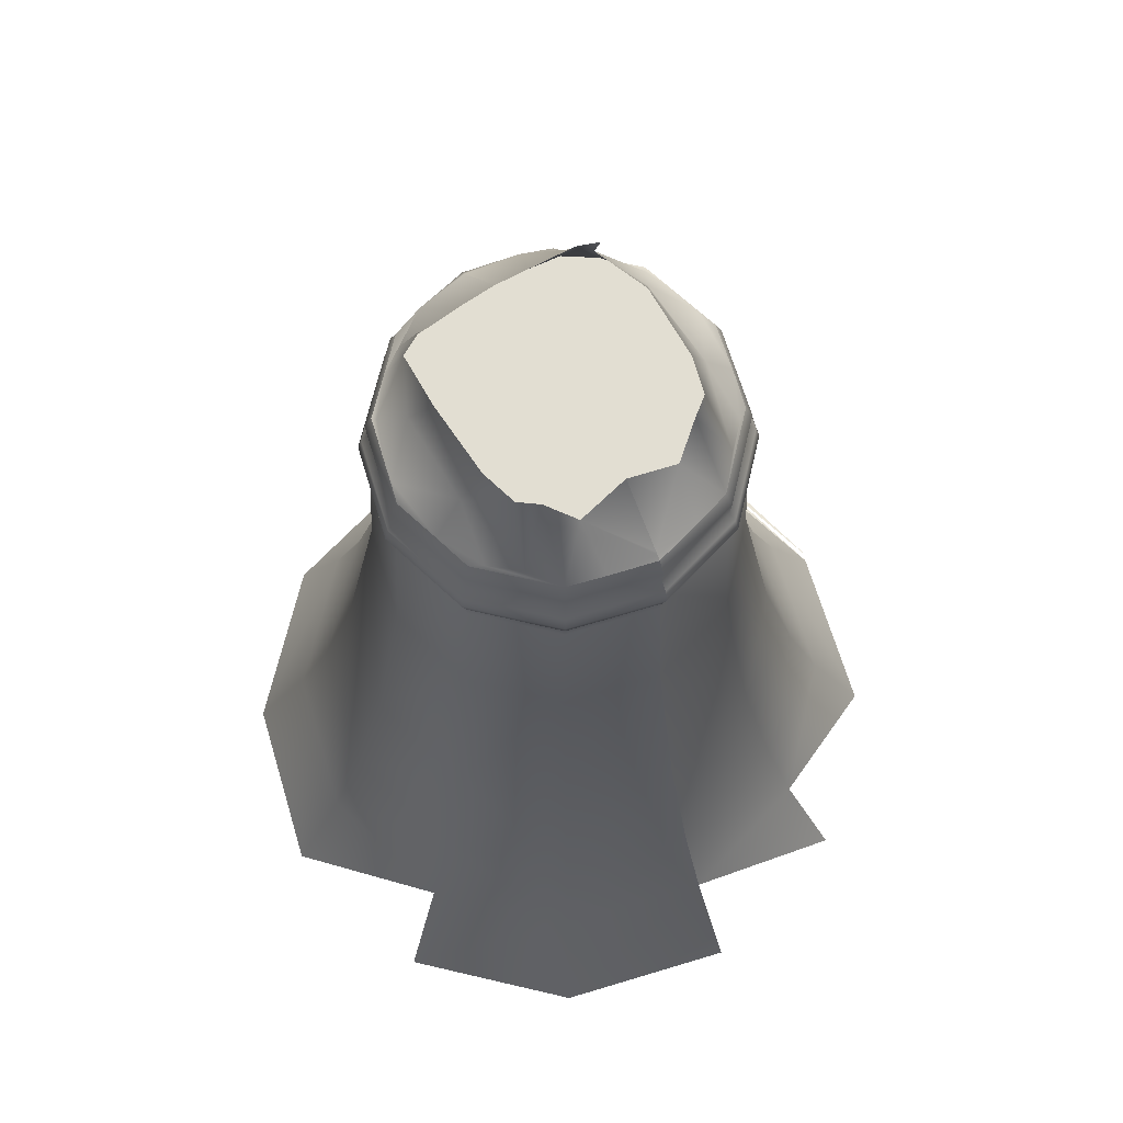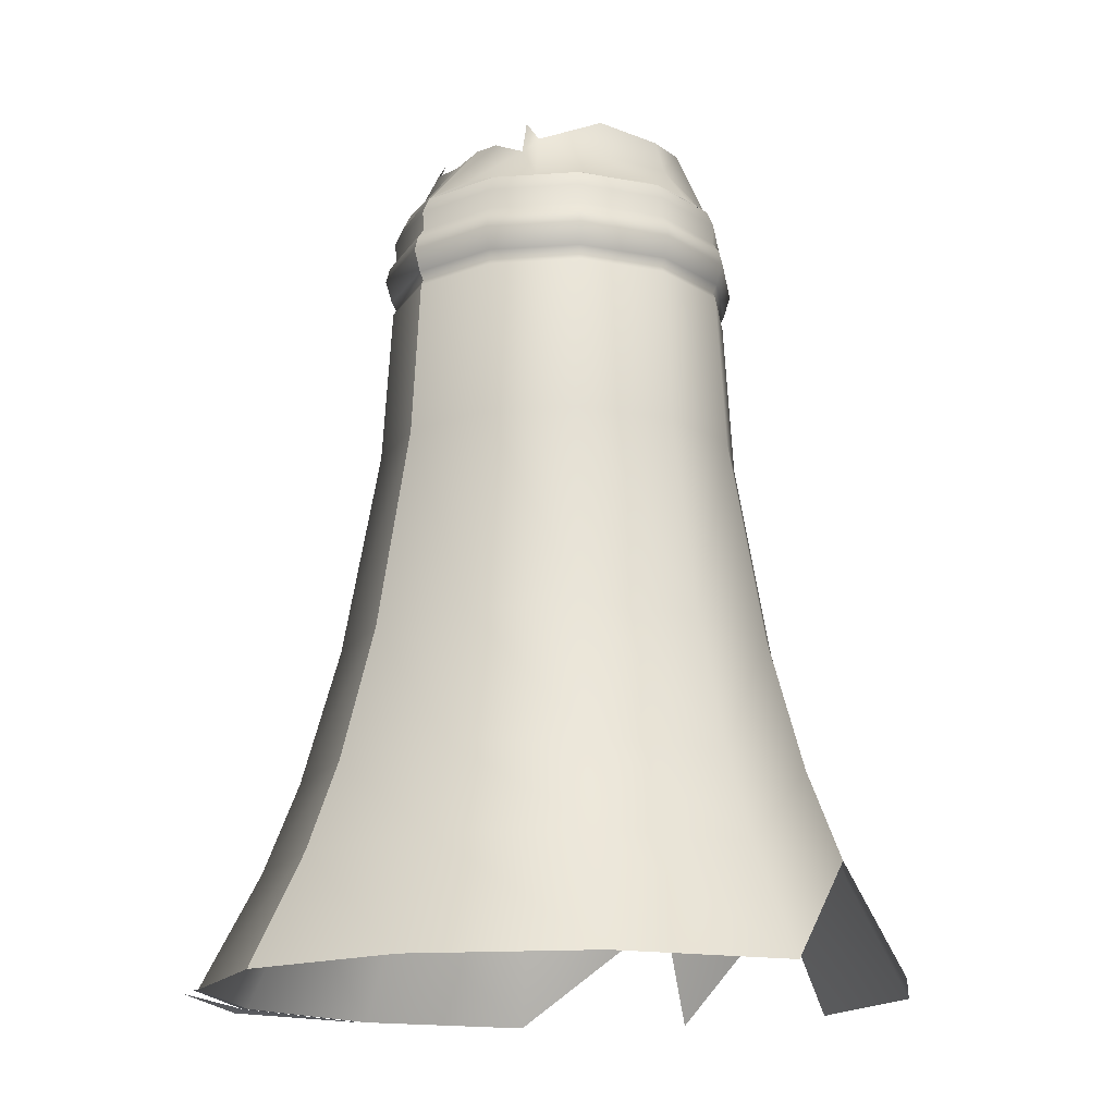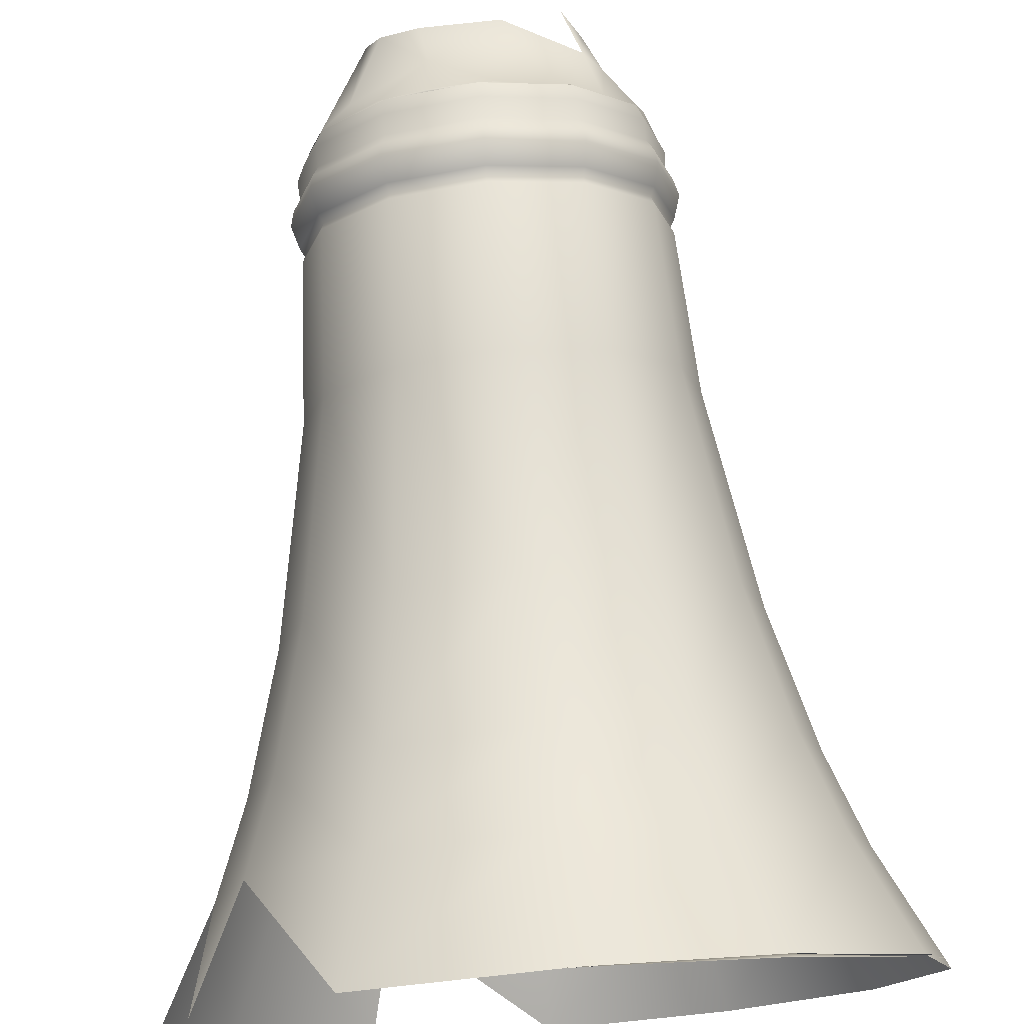
<metadata>
{"format":"obj","ext":"obj","renderer":"f3d","projection":"perspective","resolution":1024,"background":"white","views":[{"elev":67.8,"azim":-121.8,"up":"+Y"},{"elev":-16.0,"azim":143.3,"up":"+Y"},{"elev":75.9,"azim":-4.9,"up":"+Z"}]}
</metadata>
<code>
v -0.4804 0.03411 -0.1552
v -0.4754 0.03438 -0.1619
v -0.4845 0.02822 -0.1275
v -0.4804 0.03411 -0.09986
v -0.4874 0.009587 -0.1662
v -0.487 0.02333 -0.1456
v -0.4754 0.03438 -0.09315
v -0.4063 0.02802 -0.1149
v -0.4067 0.03021 -0.1275
v -0.4972 0.005084 -0.1576
v -0.4605 0.02015 -0.1729
v -0.4625 0.03512 -0.1655
v -0.503 0.007566 -0.1275
v -0.487 0.02333 -0.1095
v -0.4874 0.009587 -0.08883
v -0.3867 0.006651 -0.1275
v -0.4063 0.02802 -0.1402
v -0.4087 0.03116 -0.0987
v -0.4087 0.03116 -0.1564
v -0.4782 0.006375 -0.1753
v -0.5038 0.006736 -0.1275
v -0.501 0.005145 -0.1442
v -0.4972 0.005084 -0.09749
v -0.4605 0.02015 -0.08222
v -0.4625 0.03512 -0.08957
v -0.3897 0.006417 -0.1085
v -0.4031 0.01666 -0.09358
v -0.4752 0.005084 -0.1796
v -0.4353 0.03531 -0.1666
v -0.4619 0.005853 -0.1832
v -0.501 0.005145 -0.1108
v -0.4782 0.006375 -0.07974
v -0.3851 0.005084 -0.1275
v -0.3897 0.006417 -0.1466
v -0.4094 0.02277 -0.09195
v -0.4031 0.01666 -0.1615
v -0.4155 0.03933 -0.0935
v -0.4353 0.03531 -0.08851
v -0.4041 0.005084 -0.1686
v -0.4994 -0.00075 -0.1589
v -0.4271 0.01892 -0.1722
v -0.4385 0.005818 -0.1854
v -0.5053 0.005084 -0.1275
v -0.4752 0.005084 -0.07549
v -0.4619 0.005853 -0.07183
v -0.3931 0.005084 -0.09749
v -0.4041 0.005084 -0.08649
v -0.4094 0.02277 -0.1631
v -0.3931 0.005084 -0.1576
v -0.4151 0.005084 -0.1796
v -0.4765 -0.00075 -0.1818
v -0.5078 -0.00075 -0.1275
v -0.4602 0.005084 -0.1836
v -0.4452 0.005084 -0.1876
v -0.4765 -0.00075 -0.0733
v -0.4271 0.01892 -0.08284
v -0.4385 0.005818 -0.06966
v -0.3825 -0.00075 -0.1275
v -0.4169 0.006072 -0.07666
v -0.4139 -0.00075 -0.1818
v -0.4169 0.006072 -0.1784
v -0.499 -0.007778 -0.1586
v -0.5073 -0.007778 -0.1275
v -0.4301 0.005084 -0.1836
v -0.4994 -0.00075 -0.09622
v -0.4602 0.005084 -0.07147
v -0.4452 0.005084 -0.06744
v -0.3909 -0.00075 -0.1589
v -0.3909 -0.00075 -0.09622
v -0.4139 -0.00075 -0.0733
v -0.4151 0.005084 -0.07549
v -0.4452 -0.00075 -0.1902
v -0.4763 -0.007778 -0.1814
v -0.499 -0.007778 -0.09645
v -0.4763 -0.007778 -0.0737
v -0.4301 0.005084 -0.07147
v -0.383 -0.007778 -0.1275
v -0.3913 -0.007778 -0.1586
v -0.4141 -0.007778 -0.1814
v -0.5011 -0.01123 -0.1598
v -0.4452 -0.007778 -0.1897
v -0.5098 -0.01123 -0.1275
v -0.5011 -0.01123 -0.09524
v -0.4452 -0.00075 -0.06491
v -0.3913 -0.007778 -0.09645
v -0.4775 -0.01123 -0.1835
v -0.4452 -0.01123 -0.1921
v -0.4775 -0.01123 -0.0716
v -0.4452 -0.007778 -0.06537
v -0.3806 -0.01123 -0.1275
v -0.3892 -0.01123 -0.1598
v -0.4141 -0.007778 -0.0737
v -0.4129 -0.01123 -0.1835
v -0.5023 -0.01651 -0.1605
v -0.5111 -0.01651 -0.1275
v -0.5023 -0.01651 -0.09458
v -0.4781 -0.01651 -0.07045
v -0.3892 -0.01123 -0.09524
v -0.4781 -0.01651 -0.1846
v -0.4452 -0.01651 -0.1935
v -0.4452 -0.01123 -0.06295
v -0.3792 -0.01651 -0.1275
v -0.3881 -0.01651 -0.1605
v -0.4122 -0.01651 -0.1846
v -0.4129 -0.01123 -0.0716
v -0.5002 -0.02457 -0.1593
v -0.5087 -0.02457 -0.1275
v -0.5002 -0.02457 -0.09577
v -0.4769 -0.02457 -0.07252
v -0.4452 -0.01651 -0.06161
v -0.3881 -0.01651 -0.09458
v -0.4122 -0.01651 -0.07045
v -0.4769 -0.02457 -0.1826
v -0.4452 -0.02457 -0.1911
v -0.3816 -0.02457 -0.1275
v -0.3902 -0.02457 -0.1593
v -0.4134 -0.02457 -0.1826
v -0.4988 -0.02765 -0.1585
v -0.5071 -0.02765 -0.1275
v -0.4988 -0.02765 -0.09659
v -0.4761 -0.02765 -0.07393
v -0.4452 -0.02457 -0.06401
v -0.3902 -0.02457 -0.09577
v -0.4134 -0.02457 -0.07252
v -0.4761 -0.02765 -0.1811
v -0.4142 -0.02765 -0.1811
v -0.4452 -0.02765 -0.06563
v -0.3833 -0.02765 -0.1275
v -0.3916 -0.02765 -0.1585
v -0.4996 -0.02971 -0.159
v -0.5081 -0.02971 -0.1275
v -0.4452 -0.02765 -0.1894
v -0.4996 -0.02971 -0.0961
v -0.4766 -0.02971 -0.07308
v -0.4142 -0.02765 -0.07393
v -0.3916 -0.02765 -0.09659
v -0.4766 -0.02971 -0.182
v -0.4452 -0.02971 -0.1904
v -0.4137 -0.02971 -0.182
v -0.4452 -0.02971 -0.06466
v -0.3823 -0.02971 -0.1275
v -0.3907 -0.02971 -0.159
v -0.5026 -0.08652 -0.1607
v -0.5115 -0.08652 -0.1275
v -0.5026 -0.08652 -0.09437
v -0.4783 -0.08652 -0.07009
v -0.3907 -0.02971 -0.0961
v -0.4137 -0.02971 -0.07308
v -0.4783 -0.08652 -0.185
v -0.4452 -0.08652 -0.1939
v -0.412 -0.08652 -0.185
v -0.4452 -0.08652 -0.0612
v -0.3788 -0.08652 -0.1275
v -0.3877 -0.08652 -0.1607
v -0.4849 -0.1608 -0.1963
v -0.5139 -0.1608 -0.1672
v -0.5139 -0.1608 -0.08786
v -0.4849 -0.1608 -0.05881
v -0.4452 -0.1608 -0.04817
v -0.412 -0.08652 -0.07009
v -0.3877 -0.08652 -0.09437
v -0.4452 -0.1608 -0.2069
v -0.5245 -0.1608 -0.1275
v -0.4055 -0.1608 -0.1963
v -0.3764 -0.1608 -0.08786
v -0.3764 -0.1608 -0.1672
v -0.4452 -0.2096 -0.2204
v -0.5256 -0.2096 -0.174
v -0.538 -0.2096 -0.1275
v -0.5256 -0.2096 -0.08112
v -0.4916 -0.2096 -0.04714
v -0.4055 -0.1608 -0.05881
v -0.3658 -0.1608 -0.1275
v -0.4916 -0.2096 -0.2079
v -0.4452 -0.2096 -0.0347
v -0.3988 -0.2096 -0.2079
v -0.3988 -0.2096 -0.04714
v -0.3648 -0.2096 -0.08112
v -0.3648 -0.2096 -0.174
v -0.4452 -0.2418 -0.2327
v -0.5363 -0.2418 -0.1801
v -0.5363 -0.2418 -0.07494
v -0.4978 -0.2418 -0.03643
v -0.3523 -0.2096 -0.1275
v -0.4978 -0.2418 -0.2186
v -0.5504 -0.2418 -0.1275
v -0.4452 -0.2418 -0.02234
v -0.3926 -0.2418 -0.2186
v -0.3926 -0.2418 -0.03643
v -0.3541 -0.2418 -0.07494
v -0.3541 -0.2418 -0.1801
v -0.4452 -0.2823 -0.2535
v -0.5081 -0.2823 -0.2366
v -0.5542 -0.2823 -0.1905
v -0.5542 -0.2823 -0.06457
v -0.5081 -0.2823 -0.01847
v -0.34 -0.2418 -0.1275
v -0.5711 -0.2823 -0.1275
v -0.4452 -0.2823 -0.001594
v -0.3822 -0.2823 -0.2366
v -0.3822 -0.2823 -0.01847
v -0.3361 -0.2823 -0.06457
v -0.3361 -0.2823 -0.1905
v -0.3192 -0.2823 -0.1275
v -0.4452 -0.2823 0.000479
v -0.3812 -0.2823 -0.01667
v -0.3343 -0.2823 -0.06353
v -0.3795 -0.2837 -0.01375
v -0.3314 -0.2837 -0.06184
f 5 1 2
f 2 1 5
f 5 10 1
f 1 10 5
f 2 11 5
f 5 11 2
f 3 6 13
f 13 6 3
f 10 6 1
f 1 6 10
f 4 15 7
f 7 15 4
f 8 16 9
f 9 16 8
f 5 20 10
f 10 20 5
f 12 11 2
f 2 11 12
f 11 20 5
f 5 20 11
f 21 13 6
f 6 13 21
f 3 13 14
f 14 13 3
f 10 22 6
f 6 22 10
f 14 23 4
f 4 23 14
f 23 15 4
f 4 15 23
f 24 7 15
f 15 7 24
f 26 16 8
f 8 16 26
f 16 17 9
f 9 17 16
f 27 8 18
f 18 8 27
f 28 10 20
f 20 10 28
f 29 11 12
f 12 11 29
f 11 30 20
f 20 30 11
f 21 14 13
f 13 14 21
f 22 21 6
f 6 21 22
f 31 23 14
f 14 23 31
f 32 15 23
f 23 15 32
f 24 25 7
f 7 25 24
f 24 15 32
f 32 15 24
f 33 16 26
f 26 16 33
f 27 26 8
f 8 26 27
f 16 34 17
f 17 34 16
f 27 18 35
f 35 18 27
f 10 39 28
f 28 39 10
f 10 28 40
f 40 28 10
f 30 28 20
f 20 28 30
f 29 41 11
f 11 41 29
f 11 42 30
f 30 42 11
f 21 31 14
f 14 31 21
f 22 43 21
f 21 43 22
f 23 44 32
f 32 44 23
f 24 38 25
f 25 38 24
f 45 24 32
f 32 24 45
f 33 34 16
f 16 34 33
f 46 33 26
f 26 33 46
f 47 26 27
f 27 26 47
f 34 36 17
f 17 36 34
f 35 18 37
f 37 18 35
f 47 27 35
f 35 27 47
f 19 36 48
f 48 36 19
f 49 39 10
f 10 39 49
f 39 50 28
f 28 50 39
f 51 40 28
f 28 40 51
f 40 52 10
f 10 52 40
f 30 53 28
f 28 53 30
f 48 41 29
f 29 41 48
f 41 42 11
f 11 42 41
f 42 54 30
f 30 54 42
f 43 31 21
f 21 31 43
f 44 23 55
f 55 23 44
f 44 46 23
f 23 46 44
f 32 44 45
f 45 44 32
f 56 38 24
f 24 38 56
f 57 24 45
f 45 24 57
f 33 49 34
f 34 49 33
f 33 46 58
f 58 46 33
f 33 43 46
f 46 43 33
f 46 26 47
f 47 26 46
f 34 39 36
f 36 39 34
f 47 35 59
f 59 35 47
f 36 39 48
f 48 39 36
f 49 39 34
f 34 39 49
f 39 49 60
f 60 49 39
f 33 49 10
f 10 49 33
f 50 39 60
f 60 39 50
f 50 61 39
f 39 61 50
f 28 50 53
f 53 50 28
f 40 51 62
f 62 51 40
f 28 53 51
f 51 53 28
f 52 40 63
f 63 40 52
f 43 10 52
f 52 10 43
f 54 53 30
f 30 53 54
f 48 61 41
f 41 61 48
f 41 61 42
f 42 61 41
f 42 64 54
f 54 64 42
f 65 55 23
f 23 55 65
f 44 55 66
f 66 55 44
f 47 46 44
f 44 46 47
f 23 46 43
f 43 46 23
f 66 45 44
f 44 45 66
f 56 35 38
f 38 35 56
f 57 56 24
f 24 56 57
f 57 45 67
f 67 45 57
f 49 33 68
f 68 33 49
f 69 58 46
f 46 58 69
f 58 68 33
f 33 68 58
f 43 33 10
f 10 33 43
f 47 70 46
f 46 70 47
f 59 35 56
f 56 35 59
f 47 59 71
f 71 59 47
f 48 39 61
f 61 39 48
f 68 60 49
f 49 60 68
f 60 72 50
f 50 72 60
f 50 64 61
f 61 64 50
f 50 64 53
f 53 64 50
f 73 62 51
f 51 62 73
f 62 63 40
f 40 63 62
f 51 53 72
f 72 53 51
f 63 74 52
f 52 74 63
f 52 65 43
f 43 65 52
f 54 53 64
f 64 53 54
f 54 72 53
f 53 72 54
f 64 42 61
f 61 42 64
f 54 64 72
f 72 64 54
f 55 65 75
f 75 65 55
f 23 43 65
f 65 43 23
f 66 55 67
f 67 55 66
f 66 71 44
f 44 71 66
f 71 47 44
f 44 47 71
f 66 67 45
f 45 67 66
f 59 56 57
f 57 56 59
f 76 57 67
f 67 57 76
f 58 69 77
f 77 69 58
f 69 46 70
f 70 46 69
f 68 58 78
f 78 58 68
f 71 70 47
f 47 70 71
f 71 59 76
f 76 59 71
f 68 78 60
f 60 78 68
f 60 79 72
f 72 79 60
f 64 50 72
f 72 50 64
f 62 73 80
f 80 73 62
f 73 51 81
f 81 51 73
f 63 62 82
f 82 62 63
f 72 81 51
f 51 81 72
f 74 63 83
f 83 63 74
f 65 52 74
f 74 52 65
f 74 75 65
f 65 75 74
f 55 75 84
f 84 75 55
f 84 67 55
f 55 67 84
f 67 76 66
f 66 76 67
f 76 71 66
f 66 71 76
f 76 59 57
f 57 59 76
f 67 84 76
f 76 84 67
f 85 77 69
f 69 77 85
f 77 78 58
f 58 78 77
f 69 70 85
f 85 70 69
f 70 71 84
f 84 71 70
f 76 84 71
f 71 84 76
f 79 60 78
f 78 60 79
f 81 72 79
f 79 72 81
f 86 80 73
f 73 80 86
f 80 82 62
f 62 82 80
f 81 87 73
f 73 87 81
f 82 83 63
f 63 83 82
f 83 88 74
f 74 88 83
f 75 74 88
f 88 74 75
f 89 84 75
f 75 84 89
f 77 85 90
f 90 85 77
f 78 77 91
f 91 77 78
f 92 85 70
f 70 85 92
f 70 84 92
f 92 84 70
f 79 78 93
f 93 78 79
f 81 79 87
f 87 79 81
f 80 86 94
f 94 86 80
f 86 73 87
f 87 73 86
f 82 80 95
f 95 80 82
f 83 82 96
f 96 82 83
f 88 83 97
f 97 83 88
f 75 88 89
f 89 88 75
f 89 92 84
f 84 92 89
f 98 90 85
f 85 90 98
f 90 91 77
f 77 91 90
f 91 93 78
f 78 93 91
f 85 92 98
f 98 92 85
f 93 87 79
f 79 87 93
f 99 94 86
f 86 94 99
f 94 95 80
f 80 95 94
f 87 100 86
f 86 100 87
f 95 96 82
f 82 96 95
f 96 97 83
f 83 97 96
f 88 97 101
f 101 97 88
f 101 89 88
f 88 89 101
f 89 101 92
f 92 101 89
f 90 98 102
f 102 98 90
f 91 90 103
f 103 90 91
f 93 91 104
f 104 91 93
f 105 98 92
f 92 98 105
f 87 93 100
f 100 93 87
f 94 99 106
f 106 99 94
f 99 86 100
f 100 86 99
f 95 94 107
f 107 94 95
f 96 95 108
f 108 95 96
f 97 96 109
f 109 96 97
f 110 101 97
f 97 101 110
f 105 92 101
f 101 92 105
f 111 102 98
f 98 102 111
f 102 103 90
f 90 103 102
f 103 104 91
f 91 104 103
f 104 100 93
f 93 100 104
f 105 112 98
f 98 112 105
f 113 106 99
f 99 106 113
f 106 107 94
f 94 107 106
f 100 114 99
f 99 114 100
f 107 108 95
f 95 108 107
f 108 109 96
f 96 109 108
f 97 109 110
f 110 109 97
f 101 110 105
f 105 110 101
f 102 111 115
f 115 111 102
f 111 98 112
f 112 98 111
f 103 102 116
f 116 102 103
f 103 116 104
f 104 116 103
f 104 117 100
f 100 117 104
f 112 105 110
f 110 105 112
f 106 113 118
f 118 113 106
f 113 99 114
f 114 99 113
f 107 106 119
f 119 106 107
f 114 100 117
f 117 100 114
f 108 107 120
f 120 107 108
f 109 108 121
f 121 108 109
f 122 110 109
f 109 110 122
f 123 115 111
f 111 115 123
f 115 116 102
f 102 116 115
f 111 112 123
f 123 112 111
f 117 104 116
f 116 104 117
f 112 110 124
f 124 110 112
f 125 118 113
f 113 118 125
f 118 119 106
f 106 119 118
f 113 114 125
f 125 114 113
f 119 120 107
f 107 120 119
f 117 126 114
f 114 126 117
f 120 121 108
f 108 121 120
f 121 127 109
f 109 127 121
f 122 124 110
f 110 124 122
f 122 109 127
f 127 109 122
f 115 123 128
f 128 123 115
f 116 115 129
f 129 115 116
f 124 123 112
f 112 123 124
f 116 129 117
f 117 129 116
f 118 125 130
f 130 125 118
f 119 118 131
f 131 118 119
f 132 125 114
f 114 125 132
f 120 119 133
f 133 119 120
f 126 117 129
f 129 117 126
f 132 114 126
f 126 114 132
f 121 120 134
f 134 120 121
f 121 134 127
f 127 134 121
f 124 122 135
f 135 122 124
f 127 135 122
f 122 135 127
f 136 128 123
f 123 128 136
f 128 129 115
f 115 129 128
f 123 124 136
f 136 124 123
f 137 130 125
f 125 130 137
f 130 131 118
f 118 131 130
f 131 133 119
f 119 133 131
f 132 138 125
f 125 138 132
f 133 134 120
f 120 134 133
f 126 129 139
f 139 129 126
f 132 126 138
f 138 126 132
f 140 127 134
f 134 127 140
f 135 136 124
f 124 136 135
f 127 140 135
f 135 140 127
f 128 136 141
f 141 136 128
f 129 128 142
f 142 128 129
f 130 137 143
f 143 137 130
f 137 125 138
f 138 125 137
f 131 130 144
f 144 130 131
f 133 131 145
f 145 131 133
f 134 133 146
f 146 133 134
f 142 139 129
f 129 139 142
f 139 138 126
f 126 138 139
f 134 146 140
f 140 146 134
f 136 135 147
f 147 135 136
f 148 135 140
f 140 135 148
f 147 141 136
f 136 141 147
f 141 142 128
f 128 142 141
f 149 143 137
f 137 143 149
f 143 144 130
f 130 144 143
f 138 150 137
f 137 150 138
f 144 145 131
f 131 145 144
f 145 146 133
f 133 146 145
f 139 142 151
f 151 142 139
f 138 139 150
f 150 139 138
f 152 140 146
f 146 140 152
f 148 147 135
f 135 147 148
f 140 152 148
f 148 152 140
f 141 147 153
f 153 147 141
f 142 141 154
f 154 141 142
f 149 155 143
f 143 155 149
f 149 137 150
f 150 137 149
f 143 156 144
f 144 156 143
f 145 144 157
f 157 144 145
f 146 145 158
f 158 145 146
f 154 151 142
f 142 151 154
f 151 150 139
f 139 150 151
f 152 146 159
f 159 146 152
f 148 160 147
f 147 160 148
f 160 148 152
f 152 148 160
f 161 153 147
f 147 153 161
f 153 154 141
f 141 154 153
f 155 149 162
f 162 149 155
f 156 143 155
f 155 143 156
f 150 162 149
f 149 162 150
f 163 144 156
f 156 144 163
f 163 157 144
f 144 157 163
f 157 158 145
f 145 158 157
f 158 159 146
f 146 159 158
f 151 154 164
f 164 154 151
f 150 151 162
f 162 151 150
f 152 159 160
f 160 159 152
f 161 147 160
f 160 147 161
f 161 165 153
f 153 165 161
f 154 153 166
f 166 153 154
f 162 167 155
f 155 167 162
f 156 155 168
f 168 155 156
f 163 156 169
f 169 156 163
f 157 163 170
f 170 163 157
f 158 157 171
f 171 157 158
f 158 171 159
f 159 171 158
f 166 164 154
f 154 164 166
f 164 162 151
f 151 162 164
f 172 160 159
f 159 160 172
f 160 172 161
f 161 172 160
f 165 161 172
f 172 161 165
f 173 153 165
f 165 153 173
f 173 166 153
f 153 166 173
f 162 164 167
f 167 164 162
f 174 155 167
f 167 155 174
f 174 168 155
f 155 168 174
f 168 169 156
f 156 169 168
f 169 170 163
f 163 170 169
f 170 171 157
f 157 171 170
f 175 159 171
f 171 159 175
f 164 166 176
f 176 166 164
f 159 175 172
f 172 175 159
f 172 177 165
f 165 177 172
f 165 178 173
f 173 178 165
f 166 173 179
f 179 173 166
f 176 167 164
f 164 167 176
f 167 180 174
f 174 180 167
f 168 174 181
f 181 174 168
f 168 181 169
f 169 181 168
f 170 169 182
f 182 169 170
f 171 170 183
f 183 170 171
f 171 183 175
f 175 183 171
f 179 176 166
f 166 176 179
f 177 172 175
f 175 172 177
f 178 165 177
f 177 165 178
f 184 173 178
f 178 173 184
f 184 179 173
f 173 179 184
f 167 176 180
f 180 176 167
f 185 174 180
f 180 174 185
f 185 181 174
f 174 181 185
f 186 169 181
f 181 169 186
f 186 182 169
f 169 182 186
f 182 183 170
f 170 183 182
f 187 175 183
f 183 175 187
f 176 179 188
f 188 179 176
f 175 187 177
f 177 187 175
f 177 189 178
f 178 189 177
f 178 190 184
f 184 190 178
f 179 184 191
f 191 184 179
f 188 180 176
f 176 180 188
f 180 192 185
f 185 192 180
f 185 193 181
f 181 193 185
f 181 194 186
f 186 194 181
f 182 186 195
f 195 186 182
f 183 182 196
f 196 182 183
f 183 196 187
f 187 196 183
f 191 188 179
f 179 188 191
f 189 177 187
f 187 177 189
f 190 178 189
f 189 178 190
f 197 184 190
f 190 184 197
f 197 191 184
f 184 191 197
f 180 188 192
f 192 188 180
f 194 181 193
f 193 181 194
f 198 186 194
f 194 186 198
f 199 187 196
f 196 187 199
f 188 191 200
f 200 191 188
f 187 199 189
f 189 199 187
f 189 201 190
f 190 201 189
f 190 202 197
f 197 202 190
f 191 197 203
f 203 197 191
f 200 192 188
f 188 192 200
f 203 200 191
f 191 200 203
f 201 189 199
f 199 189 201
f 202 190 201
f 201 190 202
f 204 197 202
f 202 197 204
f 204 203 197
f 197 203 204
f 199 206 201
f 201 206 199
f 201 207 202
f 202 207 201
f 206 207 201
f 201 207 206
f 206 205 208
f 208 205 206
f 208 209 206
f 206 209 208

</code>
